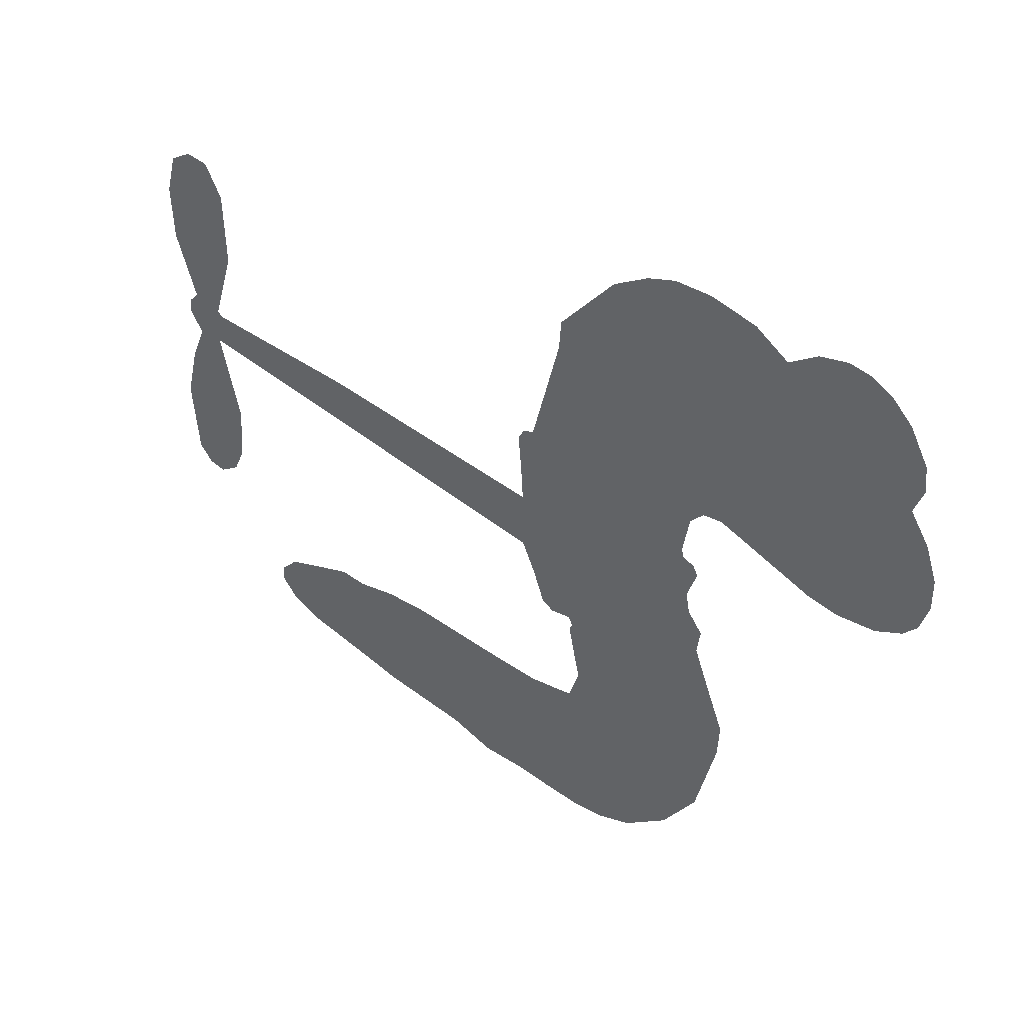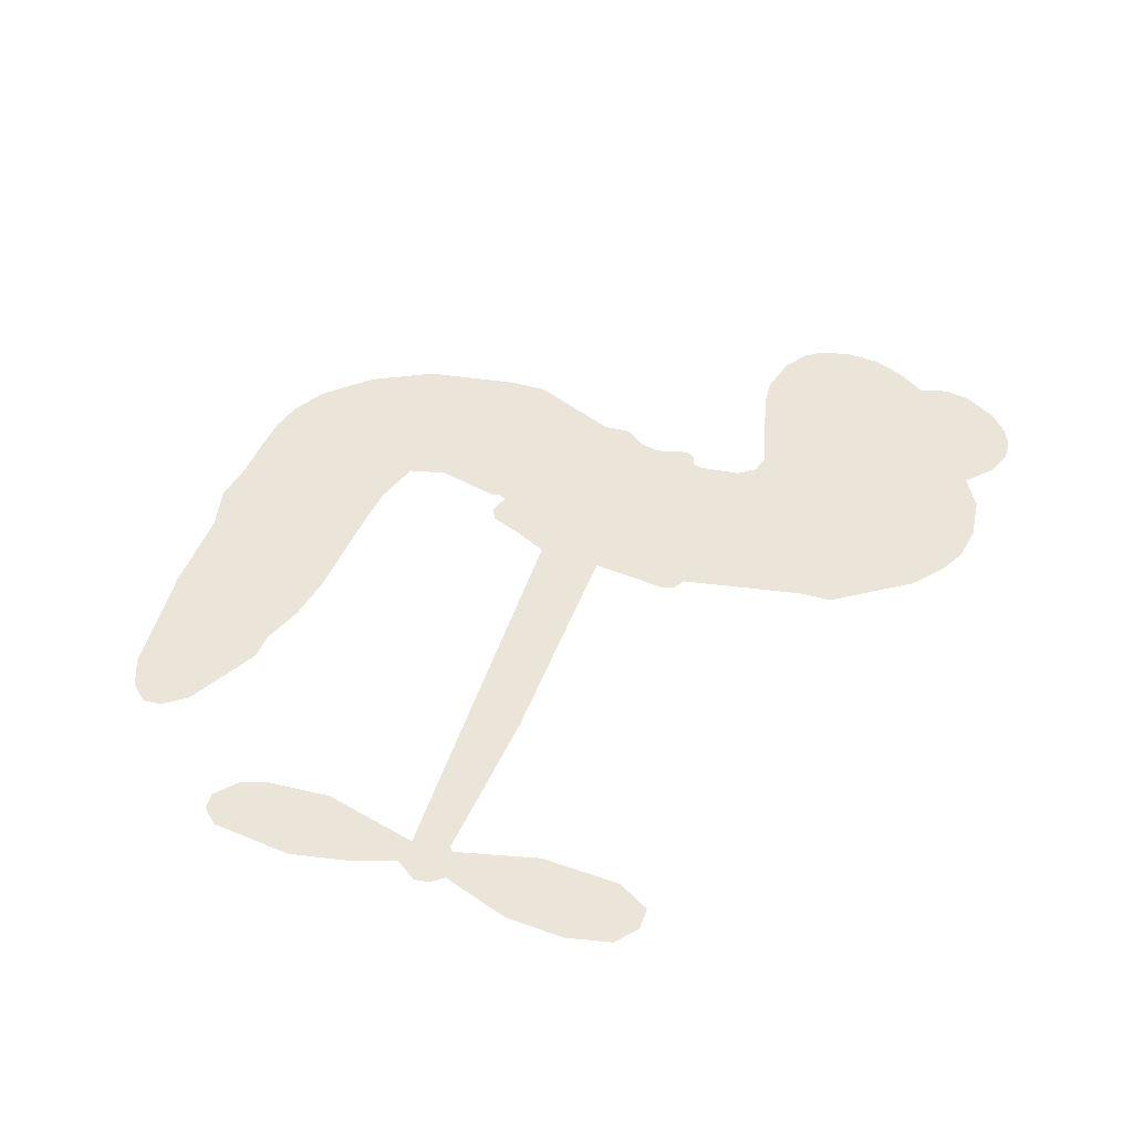
<metadata>
{"format":"obj","ext":"obj","renderer":"f3d","projection":"perspective","resolution":1024,"background":"white","views":[{"elev":45.8,"azim":-140.6,"up":"+Y"},{"elev":45.1,"azim":111.7,"up":"+Z"}]}
</metadata>
<code>
v -58.32 46.37 0
v -56.62 51.3 0
v -53.82 55.65 0
v -55.15 59.64 0
v -54.69 63.36 0
v -52.06 68.14 0
v -49.12 70.97 0
v -45.95 72.46 0
v -43 72.73 0
v -38.93 71.46 0
v -34.94 68.19 0
v -30.18 71.13 0
v -23.7 72.21 0
v -18.41 71.72 0
v -14.39 69.98 0
v -9.395 66.37 0
v -1.338 55.7 0
v -1.056 51.28 0
v 3.081 33.79 0
v 4.752 32.86 0
v 5.588 31.21 0
v 4.809 20.18 0
v 39.16 21.59 0
v 62.59 21.17 0
v 63.36 21.76 0
v 59.88 33.48 0
v 59.97 44.88 0
v 62.48 49.65 0
v 65.81 49.82 0
v 69.12 47.43 0
v 70.83 41.1 0
v 70.68 32.62 0
v 67.65 22.75 0
v 69.2 20.9 0
v 69.55 18.84 0
v 67.47 15.52 0
v 69.82 9.769 0
v 71.92 1.17 0
v 71.11 -10.6 0
v 69.06 -13.05 0
v 66.58 -13.36 0
v 63.37 -10.84 0
v 61.77 -7.009 0
v 60.79 1.999 0
v 63.76 15.93 0
v 4.717 11.06 0
v 0.9762 1.471 0
v -0.7667 0.57 0
v -3.664 1.255 0
v -4.347 0.1228 0
v -3.944 -1.168 0
v -5.76 -10.04 0
v -4.206 -15.31 0
v 2.764 -17.07 0
v 24.33 -17.31 0
v 31.08 -18.14 0
v 36.95 -19.91 0
v 40.93 -19.86 0
v 51.92 -24.99 0
v 54.53 -28.13 0
v 54.89 -30.85 0
v 52.6 -33.58 0
v 48.21 -35.63 0
v 31.51 -38.27 0
v 18.34 -38.94 0
v 11.67 -40.82 0
v 5.409 -40.26 0
v -6.186 -40.36 0
v -10.77 -39.47 0
v -15.88 -37.07 0
v -22.48 -30.76 0
v -27.54 -22.09 0
v -30.46 -8.371 0
v -30.69 -2.975 0
v -25.68 10.16 0
v -26.15 13.93 0
v -23.97 16.83 0
v -23.39 19.9 0
v -24.84 24.5 0
v -24.12 25.91 0
v -22.47 26.46 0
v -22.13 27.79 0
v -23.08 33.74 0
v -25.02 36.1 0
v -27.79 36.67 0
v -41.68 32.28 0
v -46 31.83 0
v -51.56 32.79 0
v -55.33 35.01 0
v -57.26 37.46 0
v -58.44 41.75 0
v 34.24 13.48 0
v 64.02 20.11 0
v -19.99 26.49 0
v -5.862 1.712 0
v -4.836 -5.641 0
v -22.7 24.3 0
v 2.423 30.67 0
v 2.652 6.31 0
v 49 14.7 0
v 65.63 21.71 0
v 56.38 15.32 0
v 60.07 15.62 0
v -24.12 22.2 0
v -4.097 4.028 0
v 61.62 27.62 0
v 66.68 19.04 0
v 64.57 25.31 0
v 51.07 -29.97 0
v 67.35 -9.529 0
v -18.85 31.01 0
v -6.306 -1.472 0
v -21.31 21.8 0
v -51.97 39.67 0
v -43.99 67.36 0
v -25.46 41.31 0
v 5.126 25.71 0
v -1.132 3.513 0
v 50.88 21.38 0
v 56.73 21.27 0
v -8.934 5.851 0
v -2.826 33.28 0
v -19.33 17.48 0
v -20.02 38.38 0
v -1.576 8.083 0
v 61.56 18.3 0
v -11.62 0.6125 0
v 58.27 18.37 0
v 54.81 18.4 0
v -21.25 12.56 0
v 39.02 -26.89 0
v 62.28 8.966 0
v 64.36 45.62 0
v 69.17 27.68 0
v 71.52 -4.716 0
v -48.33 60.67 0
v 52.69 15.01 0
v 38.98 -23.1 0
v 65.2 11.98 0
v 32.3 -25.15 0
v 46.43 -22.39 0
v 42.92 -24.97 0
v -19.49 63.72 0
v -6.973 -32.24 0
v -54.16 43.95 0
v -44.58 39.1 0
v -48.1 66.97 0
v -11.6 26.55 0
v -11.95 -6.69 0
v 59.93 39.18 0
v 65.38 29.37 0
v -51.51 58.64 0
v -47.37 53.03 0
v -48.1 56.82 0
v -41.02 56.22 0
v -44.36 58.97 0
v 39.83 -36.87 0
v 47.19 -27.13 0
v -17.82 67.57 0
v -9.028 52.97 0
v -7.8 -36.41 0
v -44.17 35.25 0
v -34.74 34.49 0
v -48.47 36.74 0
v -15.82 27.75 0
v -8.276 -7.299 0
v -11.37 -13 0
v -44.55 55.33 0
v -41.88 49.18 0
v -38.63 62.54 0
v -44.89 63.2 0
v -22.72 67.41 0
v -14.08 63.66 0
v -4.801 53.26 0
v -0.3894 -40.41 0
v -12.23 -33.27 0
v -16.62 22.89 0
v -11.69 34.79 0
v -40.89 59.78 0
v -35.69 57.8 0
v -5.365 61.03 0
v -19.29 34.72 0
v -4.242 -34.96 0
v -0.4387 -29.05 0
v -14.75 31.87 0
v -7.165 56.99 0
v 1.012 42.52 0
v -15.97 36.32 0
v -10.2 60.77 0
v -14.36 44.66 0
v -6.441 45.61 0
v -16.32 40.71 0
v -4.544 49.21 0
v -10.76 40.37 0
v -20.62 45.37 0
v -0.01978 46.9 0
v -19.63 41.94 0
v -2.777 43.93 0
v -6.312 41.1 0
v -2.241 39.62 0
v -5.636 36.69 0
v 2.047 38.15 0
v -7.603 32.13 0
v -0.9976 36.32 0
v -23.25 38.85 0
v -8.948 2.587 0
v -12.18 4.173 0
v -13.48 10.71 0
v -18.25 1.211 0
v 67.82 43.68 0
v 64.08 41.07 0
v 63.74 36.3 0
v -47.88 44.46 0
v -48.21 40.6 0
v -3.365 23.09 0
v -51.83 51.29 0
v -32.44 41.95 0
v -7.619 -13.7 0
v -10.77 -20.51 0
v -7.452 -18 0
v -10.75 -16.72 0
v -17.26 -16.28 0
v -14.17 -18.63 0
v -5.405 -24.53 0
v -19.69 -23.36 0
v -7.479 -21.63 0
v -10.71 -26.41 0
v -2.74 -20.14 0
v -17.55 -20.19 0
v -29.01 -15.2 0
v -15.08 -24.44 0
v -39.27 66.98 0
v -41.6 64.38 0
v -26.52 69.14 0
v -30.46 66.26 0
v -26.26 64.65 0
v -30.32 60.32 0
v -11.89 68.17 0
v -14.75 66.85 0
v -12.5 -36.56 0
v -17.32 -31.93 0
v -36.91 52.14 0
v -7.38 63.7 0
v -16.88 55.83 0
v -16.93 13.65 0
v -18 8.929 0
v -10.51 17.85 0
v -14.91 17.59 0
v -12.42 14.47 0
v -8.11 11.15 0
v -23.1 -5.267 0
v 63.49 32.58 0
v 67.08 34.21 0
v 70.75 36.86 0
v 67.47 39.04 0
v -50.92 42.91 0
v -51.16 47.12 0
v -47.14 48.72 0
v 1.101 23.16 0
v -4.283 28.29 0
v -50.6 54.49 0
v -29.07 40.24 0
v -28.63 45.32 0
v -31.26 35.59 0
v -39.23 37.71 0
v -34.06 38.37 0
v -37.14 41.93 0
v -34.83 46.98 0
v -10.15 -30.21 0
v -6.745 -28.27 0
v -14.2 -28.77 0
v -18.34 -27.61 0
v -0.7831 -24.36 0
v 13.38 -17.31 0
v 1.012 -20.76 0
v 3.535 -24.27 0
v 8.012 -17.23 0
v 4.093 -28.79 0
v 1.976 -32.59 0
v 11.29 -25.19 0
v 4.857 -20.4 0
v -1.664 -32.47 0
v 3.837 -36.38 0
v 7.23 -25.95 0
v 8.903 -21.6 0
v 8.916 -36.7 0
v 12.82 -21.37 0
v 10.04 -31.06 0
v 18.55 -25.81 0
v 6.095 -32.33 0
v 18.83 -17.32 0
v 15.04 -24.45 0
v 13.74 -28.65 0
v 18.19 -21.57 0
v 14.79 -34.35 0
v 23.59 -23.03 0
v -0.7384 -16.23 0
v -34.22 63.68 0
v -37.85 55.31 0
v -40.26 52.87 0
v -34.49 54.58 0
v -32.16 57.27 0
v -33.02 50.7 0
v -25.84 55.51 0
v -30.82 53.75 0
v -28.62 49.82 0
v -24.64 47.55 0
v -23.8 44.26 0
v -20.16 51.11 0
v -25.02 51.57 0
v -14.29 59.32 0
v -18.43 59.69 0
v -12.61 55.35 0
v -23.38 60.54 0
v -21.38 56.25 0
v -15.24 51.16 0
v -14.66 7.07 0
v -17.99 5.067 0
v -28.12 3.606 0
v -22.25 6.984 0
v -26.88 6.88 0
v -24.51 4.135 0
v -25.66 -0.8626 0
v -10.63 8.804 0
v -5.586 8.103 0
v -3.387 12.43 0
v -27.32 -5.51 0
v -21.87 -17.89 0
v -54.86 47.94 0
v 1.601 26.94 0
v -8.111 28.17 0
v -11.13 30.57 0
v -8.034 23.24 0
v -1.156 30.15 0
v -38.21 33.39 0
v -31.96 45.26 0
v -38.19 48.63 0
v -40.64 44.82 0
v -44.33 46.04 0
v 12.61 -37.29 0
v 18.12 -30.76 0
v -33.64 60.41 0
v -26.87 61.15 0
v -17.67 48.03 0
v -21.57 -1.367 0
v -17.38 -5.179 0
v -29.42 0.3211 0
v 0.5354 11.41 0
v 2.7 15.64 0
v -6.889 15.27 0
v -2.326 17.46 0
v -1.711 26.21 0
v -12.21 22.08 0
v -41.23 41.01 0
v 18.96 -34.83 0
v 24.97 -38.59 0
v 25.45 -31.21 0
v 21.67 -38.77 0
v 23.11 -34.88 0
v 27.4 -35.02 0
v 21.74 -31.46 0
v 23.48 -27.4 0
v 31.06 -30.7 0
v 27.65 -25.19 0
v 30.01 -21.96 0
v 33.7 -21.71 0
v 27.7 -17.71 0
v 19.48 12.27 0
v 21.98 20.88 0
v 0.7917 19.18 0
v -6.07 19.4 0
v 31.11 -34.49 0
v 36.3 -32.5 0
v 35.66 -37.52 0
v 43 -30.12 0
v 26.6 -21.11 0
v 12.1 11.66 0
v 39.37 -30.55 0
v 44.01 -36.24 0
v 41.58 -33.48 0
v 45.63 -32.84 0
v 13.4 20.53 0
v 5.75 16.99 0
v 9.102 20.35 0
v 66.3 -4.412 0
v 69.08 -1.593 0
v 66.53 3.87 0
v 61.28 -2.505 0
v 64.98 -0.3284 0
v -50.71 63.91 0
v -10.06 -3.031 0
v -14.07 -2.716 0
v -10.32 44.43 0
v -9.465 48.67 0
v -9.11 37.24 0
v -25.02 -26.41 0
v -23.59 -22.62 0
v 21.56 -19.89 0
v -25 -10.89 0
v -20.77 -13.06 0
v -15.99 -11.06 0
v -21.37 -8.958 0
v -12.81 -10.02 0
v -18.08 -8.523 0
v 28.12 -28.75 0
v 35.02 -28.42 0
v 35.89 -24.93 0
v 11.42 16.29 0
v 8.408 11.36 0
v 15.58 14.54 0
v 17.69 20.7 0
v 26.86 12.87 0
v 19.43 16.66 0
v 23.17 12.57 0
v 30.57 21.23 0
v 24.66 17.02 0
v 29.27 16.8 0
v 26.28 21.05 0
v 30.55 13.17 0
v 70.87 5.469 0
v 66.2 7.919 0
v 61.54 5.482 0
v -13.11 48.15 0
v -29.74 -11.78 0
v -24.92 -15.1 0
v -28.28 -18.63 0
v -24.95 -19.37 0
v 8.355 14.78 0
v 45.02 21.48 0
v 47.9 18.61 0
v 41.62 14.09 0
v 45.31 14.4 0
v 43.17 17.86 0
v 38.98 17.37 0
v 34.86 21.41 0
v 33.36 17.54 0
v 0.09302 -35.75 0
v -3.309 -38.3 0
f 112 206 391
f 186 160 174
f 75 130 76
f 203 122 201
f 105 121 206
f 45 107 93
f 51 50 112
f 123 78 77
f 89 88 114
f 125 118 99
f 1 91 145
f 162 164 87
f 25 108 106
f 43 42 110
f 80 79 97
f 126 93 24
f 58 138 142
f 179 299 180
f 128 129 102
f 105 125 325
f 52 166 167
f 143 159 172
f 240 176 70
f 142 138 131
f 176 240 161
f 223 231 219
f 59 158 109
f 95 112 50
f 117 21 98
f 113 94 97
f 97 104 113
f 104 78 113
f 349 383 22
f 166 112 391
f 105 95 49
f 74 73 327
f 51 112 96
f 82 94 111
f 107 34 101
f 52 218 53
f 323 345 322
f 203 260 122
f 90 89 114
f 167 221 218
f 145 256 257
f 91 90 114
f 298 232 170
f 98 19 334
f 282 183 437
f 77 76 130
f 4 3 152
f 152 5 4
f 56 365 366
f 45 126 103
f 115 9 8
f 8 7 147
f 45 139 36
f 106 151 252
f 147 7 6
f 381 158 375
f 114 145 91
f 246 208 245
f 136 154 156
f 10 9 115
f 19 122 334
f 205 83 124
f 17 174 18
f 84 205 116
f 165 111 94
f 182 83 111
f 162 146 164
f 239 15 159
f 206 207 127
f 129 137 102
f 236 234 235
f 350 250 326
f 172 159 14
f 180 302 342
f 126 45 93
f 322 318 320
f 239 238 15
f 211 150 212
f 5 152 390
f 136 152 154
f 25 93 101
f 31 30 210
f 107 45 36
f 124 192 197
f 161 183 144
f 119 430 137
f 120 119 129
f 296 364 376
f 359 361 355
f 287 274 285
f 363 373 406
f 276 285 281
f 50 49 95
f 53 218 220
f 275 54 297
f 49 48 118
f 126 128 103
f 274 287 294
f 58 57 138
f 78 123 113
f 407 406 131
f 118 105 49
f 375 158 142
f 68 161 69
f 61 109 62
f 421 139 132
f 109 60 59
f 166 52 96
f 423 394 160
f 60 109 61
f 348 349 351
f 85 84 116
f 141 58 142
f 162 87 86
f 43 110 385
f 134 32 151
f 386 385 135
f 110 42 41
f 110 135 385
f 102 103 128
f 57 366 407
f 40 110 41
f 40 39 110
f 421 387 420
f 119 137 129
f 141 158 59
f 37 36 139
f 105 206 95
f 47 118 48
f 94 81 97
f 95 206 112
f 430 433 432
f 432 100 430
f 413 416 369
f 82 81 94
f 177 165 94
f 98 20 19
f 98 21 20
f 97 79 104
f 63 62 109
f 108 151 106
f 117 330 259
f 210 133 211
f 93 107 101
f 83 82 111
f 259 22 117
f 348 99 46
f 47 99 118
f 24 93 25
f 132 139 45
f 35 34 107
f 126 24 128
f 101 34 33
f 118 125 105
f 130 123 77
f 115 8 147
f 128 24 120
f 108 101 33
f 27 133 28
f 108 33 134
f 255 253 254
f 185 111 165
f 28 133 29
f 133 30 29
f 129 128 120
f 110 39 135
f 159 15 14
f 145 114 256
f 193 160 394
f 101 108 25
f 389 388 385
f 36 35 107
f 168 154 153
f 81 80 97
f 372 373 363
f 151 108 134
f 214 114 164
f 145 257 329
f 163 265 335
f 179 233 171
f 390 6 5
f 147 390 171
f 113 123 177
f 177 123 248
f 209 346 392
f 397 396 225
f 261 154 152
f 27 150 211
f 253 252 151
f 152 136 390
f 3 2 216
f 168 169 300
f 261 152 3
f 168 156 154
f 261 153 154
f 234 236 172
f 179 156 155
f 147 171 115
f 64 374 372
f 375 380 381
f 141 142 158
f 142 131 375
f 172 14 13
f 143 173 239
f 308 205 197
f 196 198 187
f 283 175 67
f 161 144 176
f 264 266 163
f 214 146 213
f 85 262 264
f 262 85 116
f 114 88 164
f 87 164 88
f 177 94 113
f 332 148 331
f 112 166 96
f 166 149 403
f 346 209 345
f 223 219 221
f 169 168 153
f 155 156 168
f 265 162 86
f 162 265 146
f 179 180 170
f 11 10 232
f 136 156 171
f 171 156 179
f 12 234 13
f 172 13 234
f 173 311 189
f 189 311 313
f 16 173 189
f 200 198 199
f 288 280 284
f 183 282 144
f 270 184 224
f 70 176 241
f 245 248 123
f 148 165 177
f 188 194 192
f 188 182 185
f 179 155 299
f 179 170 233
f 299 300 242
f 301 302 180
f 188 192 124
f 17 181 186
f 83 182 124
f 438 161 68
f 437 283 279
f 288 290 286
f 220 226 228
f 332 165 148
f 188 185 178
f 17 186 174
f 189 186 181
f 174 193 18
f 185 182 111
f 202 187 200
f 182 188 124
f 16 189 243
f 311 173 312
f 189 313 186
f 194 190 192
f 18 193 196
f 194 188 178
f 190 195 197
f 160 193 174
f 198 196 193
f 122 204 201
f 393 194 199
f 160 313 316
f 304 314 343
f 190 197 192
f 198 193 191
f 197 195 308
f 199 191 393
f 198 191 199
f 395 194 178
f 198 200 187
f 201 200 199
f 204 19 202
f 395 199 194
f 201 395 203
f 332 178 185
f 204 202 200
f 260 331 333
f 201 204 200
f 19 204 122
f 83 205 84
f 197 205 124
f 207 206 121
f 206 127 391
f 324 317 207
f 130 320 246
f 250 350 249
f 123 130 245
f 127 207 209
f 207 121 324
f 30 133 210
f 133 27 211
f 150 26 212
f 210 211 255
f 252 212 26
f 253 255 212
f 146 354 339
f 258 153 216
f 146 214 164
f 256 214 213
f 353 247 333
f 348 46 349
f 2 1 329
f 216 257 258
f 307 263 308
f 354 267 338
f 52 167 218
f 221 220 218
f 221 167 223
f 269 270 227
f 219 226 220
f 53 220 228
f 167 222 223
f 219 220 221
f 402 400 404
f 328 225 229
f 222 229 223
f 269 227 271
f 226 227 224
f 224 273 228
f 397 72 396
f 71 70 241
f 227 226 219
f 226 224 228
f 223 229 231
f 144 269 176
f 273 224 184
f 297 53 228
f 399 251 327
f 231 229 225
f 400 402 399
f 426 427 425
f 71 241 272
f 219 231 227
f 10 115 232
f 233 115 171
f 170 232 233
f 115 233 232
f 11 235 12
f 234 12 235
f 11 232 298
f 236 143 172
f 235 11 298
f 235 237 343
f 299 301 180
f 237 302 304
f 143 239 159
f 173 16 238
f 173 238 239
f 70 69 240
f 161 240 69
f 176 269 271
f 271 231 272
f 338 268 337
f 262 263 217
f 314 312 143
f 189 181 243
f 316 313 244
f 246 245 130
f 249 248 245
f 319 322 321
f 318 207 317
f 250 249 208
f 215 260 333
f 249 245 208
f 248 247 353
f 250 208 324
f 247 248 249
f 325 250 324
f 325 326 250
f 230 399 424
f 400 222 401
f 106 252 26
f 253 151 32
f 255 254 31
f 212 252 253
f 210 255 31
f 253 32 254
f 212 255 211
f 214 256 114
f 257 256 213
f 257 213 258
f 216 2 329
f 339 258 213
f 169 153 258
f 330 117 98
f 326 351 350
f 331 260 203
f 259 330 352
f 3 216 261
f 153 261 216
f 263 262 116
f 266 264 262
f 310 304 305
f 301 242 303
f 265 266 267
f 266 262 217
f 267 266 217
f 265 163 266
f 268 267 217
f 268 338 267
f 263 336 217
f 268 303 337
f 270 269 144
f 227 231 271
f 270 144 282
f 227 270 224
f 272 231 225
f 176 271 241
f 272 225 396
f 241 271 272
f 184 278 276
f 228 273 275
f 276 284 285
f 285 274 277
f 273 276 275
f 284 276 278
f 184 276 273
f 54 275 281
f 175 283 437
f 276 281 275
f 279 184 282
f 278 184 279
f 437 279 282
f 290 288 284
f 376 398 296
f 277 54 281
f 282 184 270
f 438 183 161
f 66 286 67
f 67 286 283
f 279 290 278
f 284 280 285
f 285 280 287
f 277 281 285
f 340 65 295
f 278 290 284
f 292 287 280
f 294 287 292
f 340 286 66
f 341 293 295
f 292 280 293
f 358 359 355
f 279 283 290
f 286 290 283
f 293 280 288
f 291 294 398
f 294 292 289
f 295 293 288
f 289 292 293
f 294 289 296
f 294 291 274
f 340 288 286
f 293 341 289
f 361 362 341
f 365 376 364
f 342 170 180
f 275 297 228
f 237 235 298
f 300 299 155
f 301 299 242
f 168 300 155
f 337 300 169
f 242 337 303
f 342 302 237
f 305 301 303
f 311 312 244
f 336 303 268
f 307 310 306
f 301 305 302
f 305 303 306
f 303 336 306
f 304 302 305
f 307 306 263
f 305 306 310
f 308 263 116
f 307 195 309
f 308 116 205
f 195 307 308
f 309 344 316
f 309 244 315
f 307 309 310
f 315 310 309
f 312 173 143
f 313 311 244
f 314 143 236
f 315 312 314
f 244 309 316
f 186 313 160
f 343 314 236
f 315 314 304
f 315 304 310
f 244 312 315
f 344 309 195
f 393 394 423
f 208 246 317
f 318 317 246
f 75 320 130
f 207 318 209
f 323 251 345
f 320 318 246
f 320 321 322
f 322 319 323
f 320 75 321
f 318 322 209
f 347 74 323
f 327 323 74
f 317 324 208
f 325 324 121
f 105 325 121
f 326 325 125
f 348 326 125
f 350 247 249
f 230 425 399
f 323 327 251
f 427 397 328
f 73 399 327
f 145 329 1
f 216 329 257
f 334 330 98
f 215 352 260
f 332 331 203
f 331 148 333
f 178 332 203
f 332 185 165
f 353 333 148
f 371 247 350
f 122 260 334
f 334 260 352
f 336 263 306
f 265 86 335
f 268 217 336
f 300 337 242
f 337 169 338
f 169 258 339
f 265 354 146
f 146 339 213
f 169 339 338
f 65 340 66
f 288 340 295
f 65 355 295
f 341 295 355
f 237 298 342
f 170 342 298
f 235 343 236
f 304 343 237
f 195 190 344
f 423 344 190
f 346 345 251
f 322 345 209
f 399 425 400
f 391 392 149
f 99 348 125
f 323 319 347
f 413 410 368
f 259 370 22
f 215 351 370
f 326 348 351
f 371 333 247
f 370 351 349
f 371 215 333
f 259 352 215
f 334 352 330
f 148 177 353
f 248 353 177
f 267 354 265
f 339 354 338
f 360 363 357
f 289 341 362
f 357 359 360
f 358 356 359
f 364 140 365
f 360 359 356
f 355 65 358
f 361 359 357
f 356 64 360
f 364 405 140
f 361 357 362
f 355 361 341
f 357 363 405
f 289 362 296
f 360 64 372
f 374 157 373
f 296 362 364
f 362 357 405
f 366 365 140
f 398 376 55
f 366 140 407
f 56 366 57
f 417 415 418
f 365 56 367
f 428 384 383
f 22 370 349
f 215 370 259
f 350 351 371
f 215 371 351
f 373 157 380
f 363 360 372
f 378 375 131
f 373 378 406
f 372 374 373
f 381 380 379
f 365 367 376
f 55 376 367
f 377 410 408
f 46 383 349
f 406 378 131
f 373 380 378
f 63 381 379
f 380 375 378
f 157 379 380
f 63 109 381
f 158 381 109
f 408 382 384
f 22 383 384
f 386 135 38
f 377 408 428
f 428 46 409
f 385 386 389
f 387 386 38
f 389 44 388
f 421 420 37
f 422 44 387
f 386 387 389
f 43 385 388
f 44 389 387
f 171 390 136
f 6 390 147
f 392 391 127
f 166 391 149
f 209 392 127
f 149 392 346
f 394 393 191
f 190 194 393
f 193 394 191
f 423 160 316
f 203 395 178
f 199 395 201
f 272 396 71
f 222 328 229
f 328 397 225
f 291 398 55
f 294 296 398
f 400 328 222
f 401 222 167
f 399 402 251
f 167 403 401
f 404 149 346
f 404 400 401
f 346 251 402
f 166 403 167
f 404 403 149
f 404 401 403
f 346 402 404
f 140 405 363
f 362 405 364
f 407 131 138
f 363 406 140
f 407 138 57
f 140 406 407
f 410 377 368
f 413 411 410
f 428 408 384
f 382 408 410
f 413 414 416
f 382 410 411
f 369 411 413
f 416 414 412
f 436 434 435
f 413 368 414
f 417 416 412
f 92 436 419
f 418 369 416
f 417 419 436
f 139 421 37
f 417 418 416
f 417 412 419
f 387 38 420
f 422 421 132
f 344 423 316
f 421 422 387
f 393 423 190
f 72 397 427
f 399 73 424
f 400 425 328
f 425 427 328
f 425 230 426
f 72 427 426
f 46 428 383
f 377 428 409
f 119 429 430
f 137 430 100
f 432 433 431
f 429 23 433
f 434 431 433
f 433 430 429
f 434 433 23
f 415 417 436
f 92 431 434
f 434 436 92
f 434 23 435
f 415 436 435
f 437 183 438
f 68 175 438
f 437 438 175

</code>
